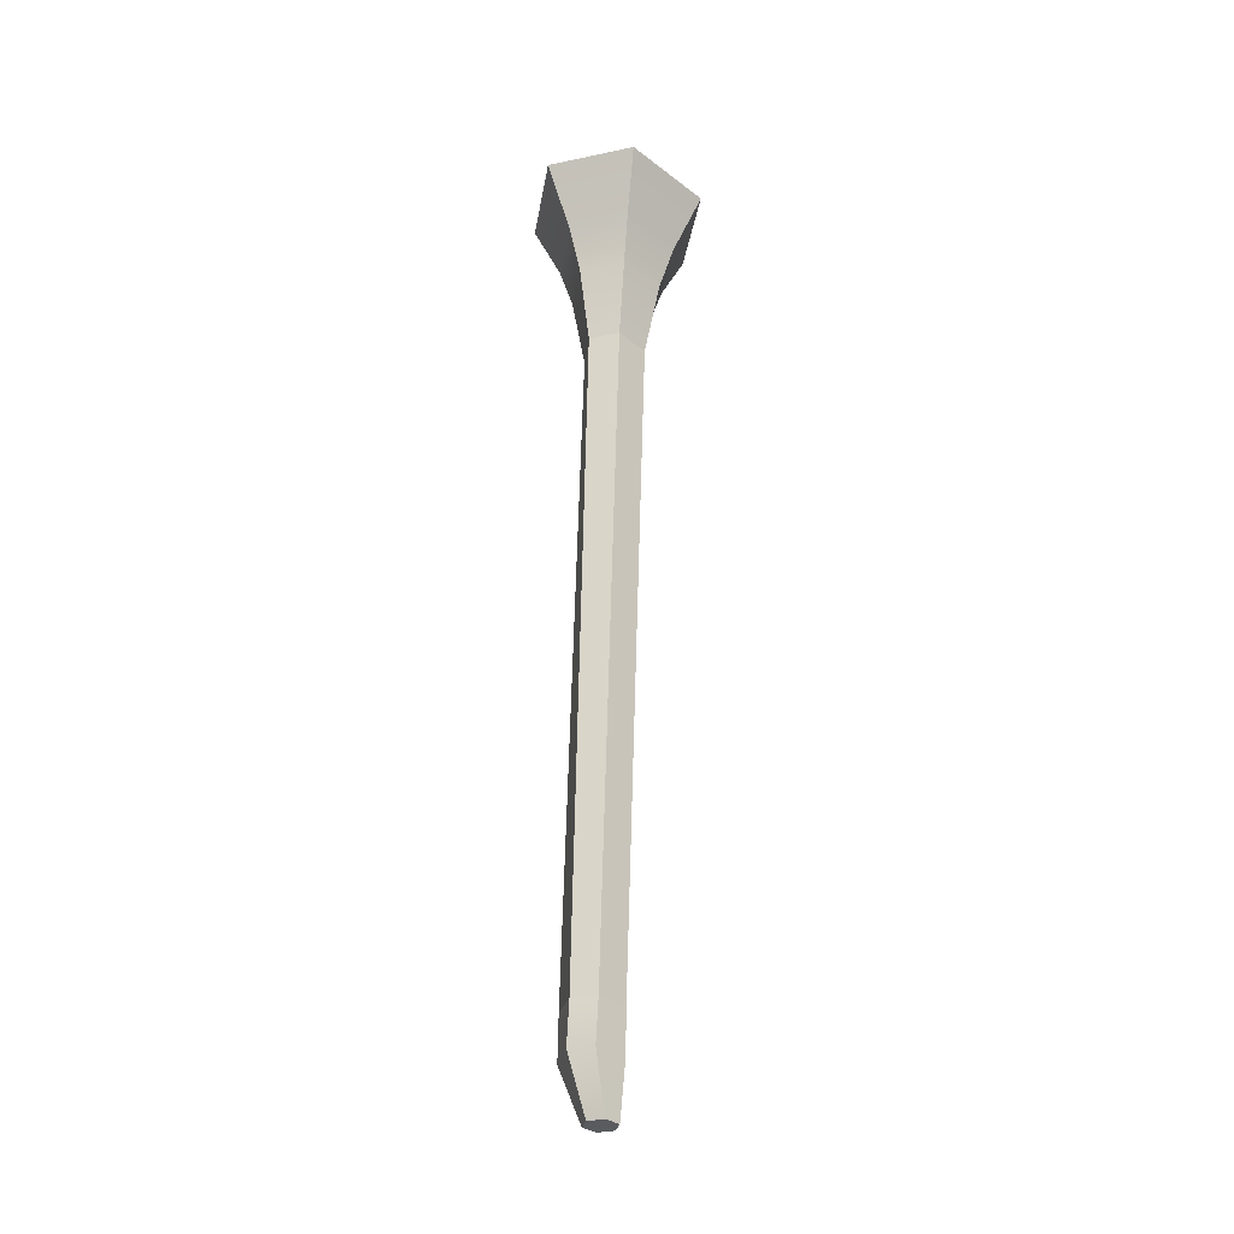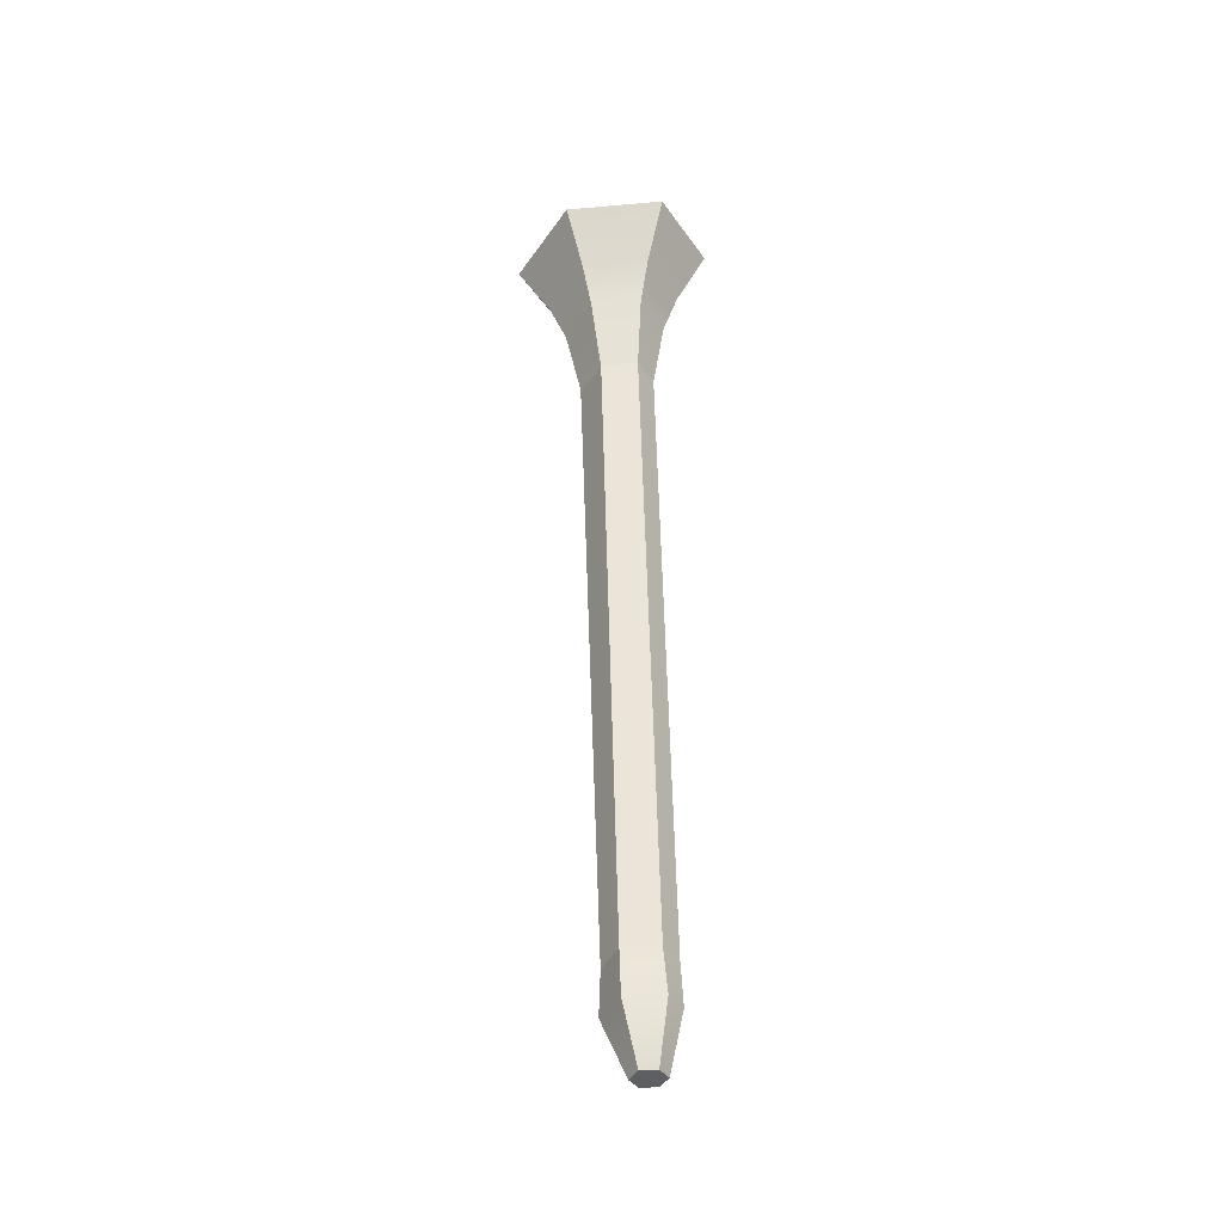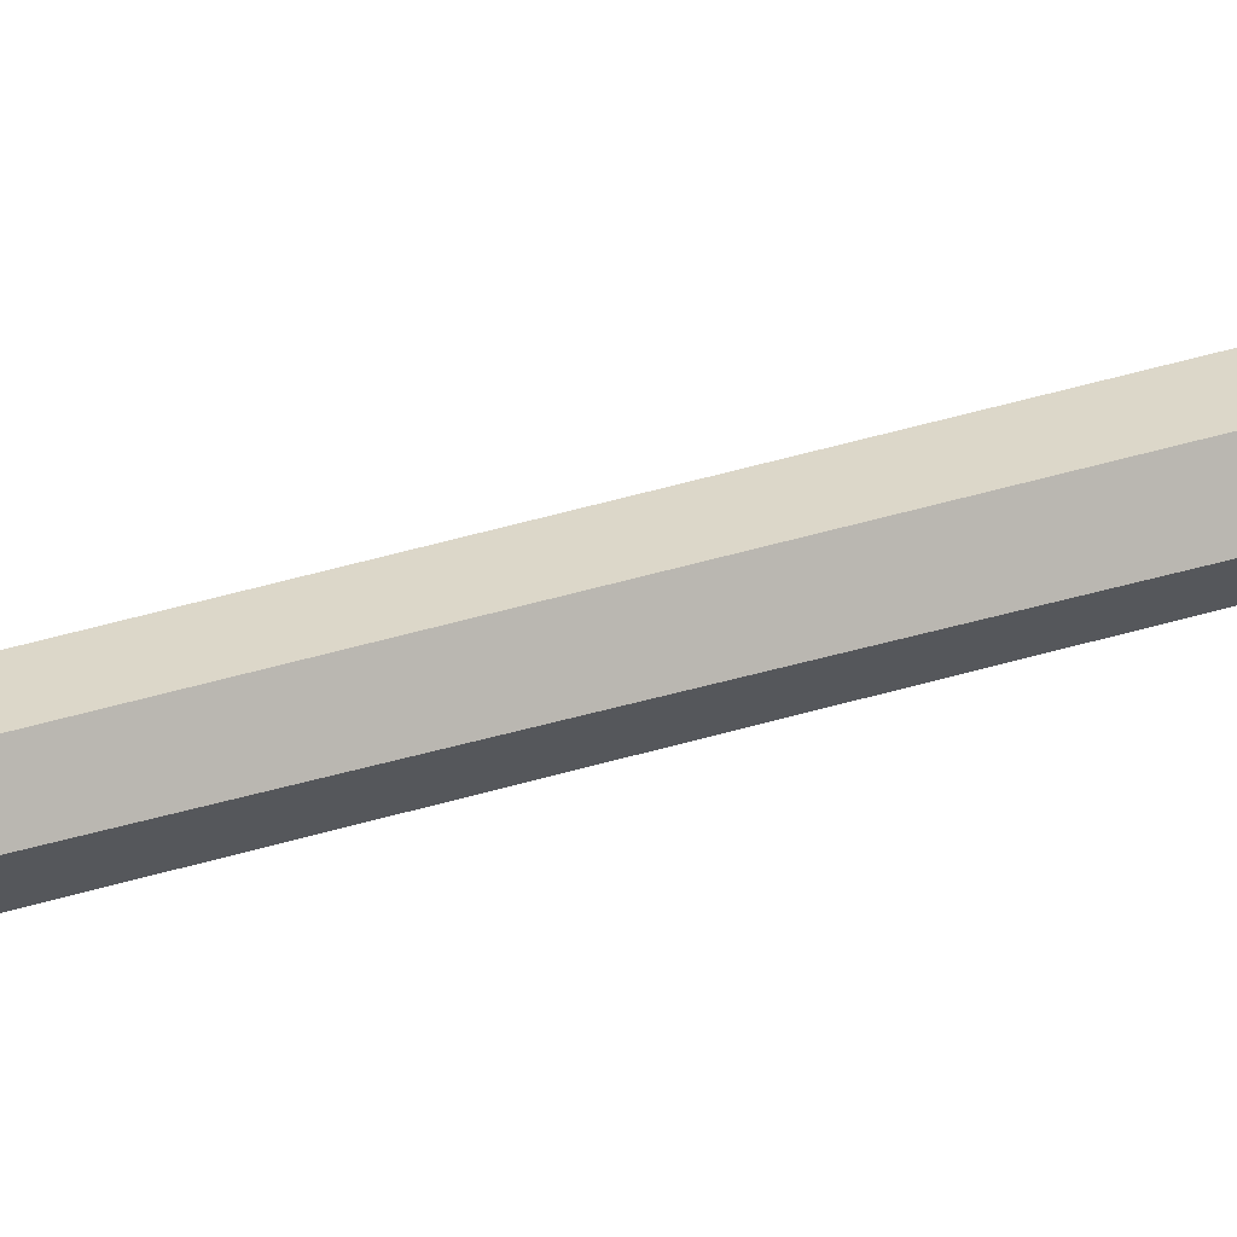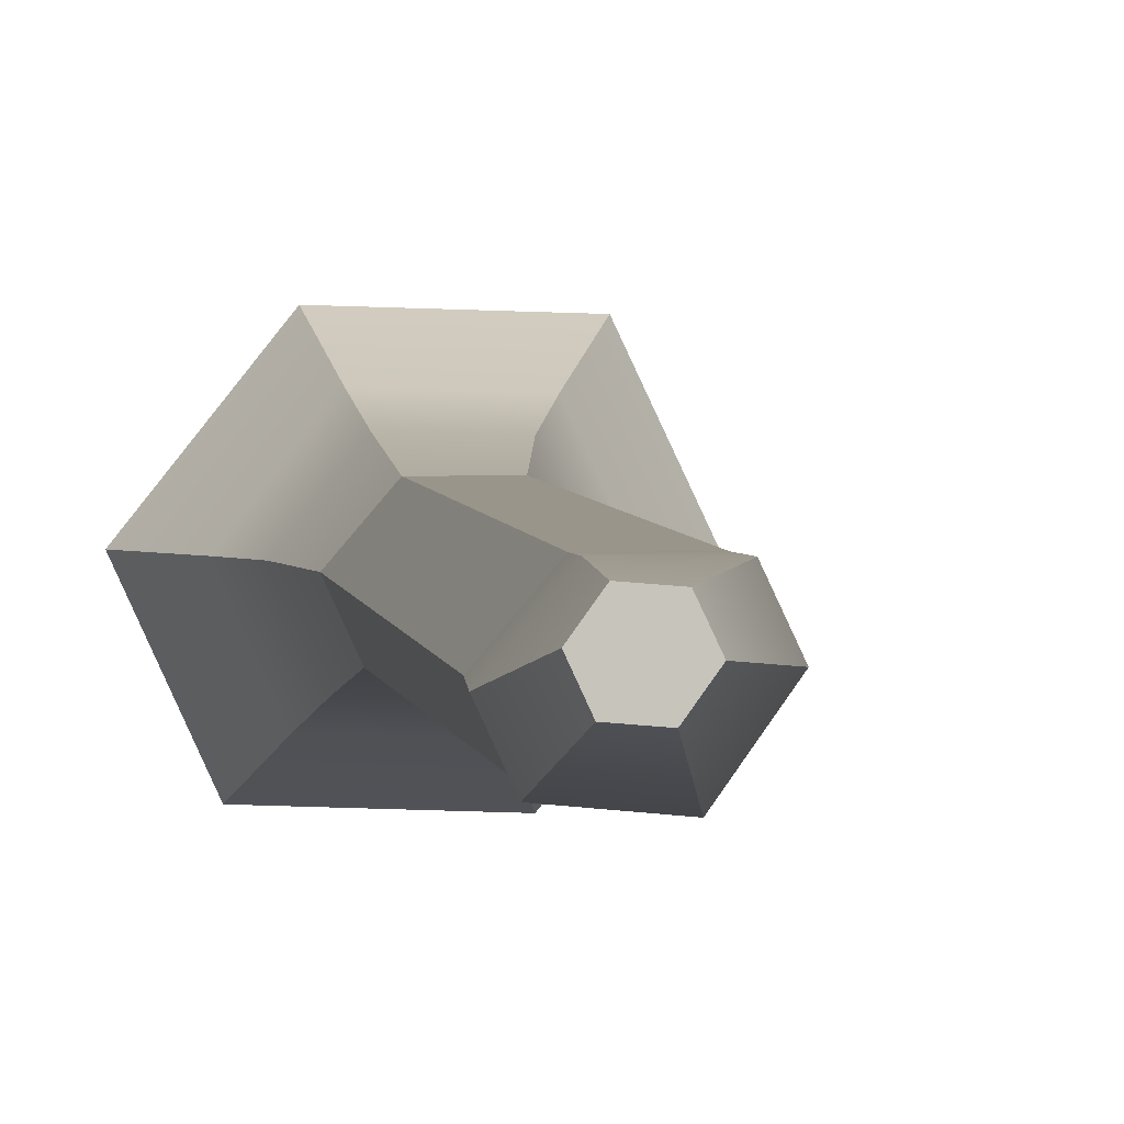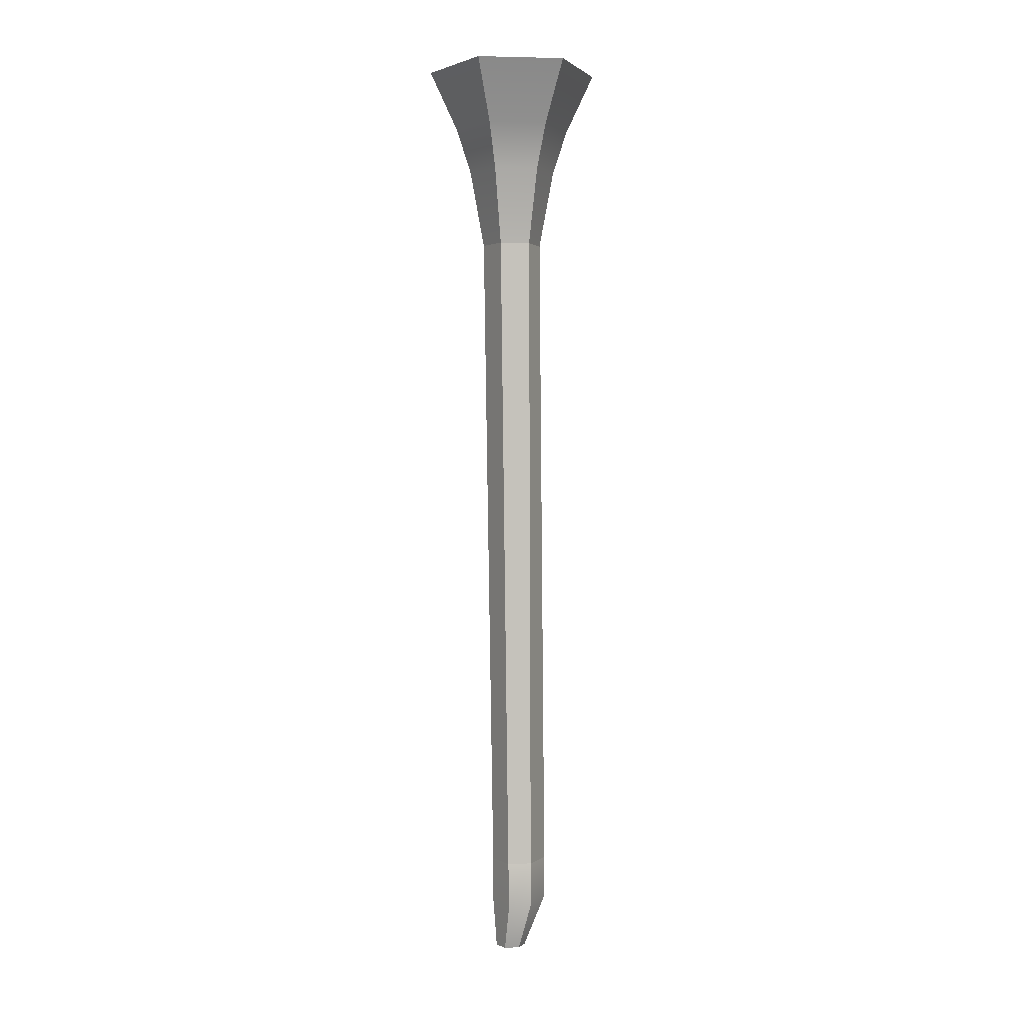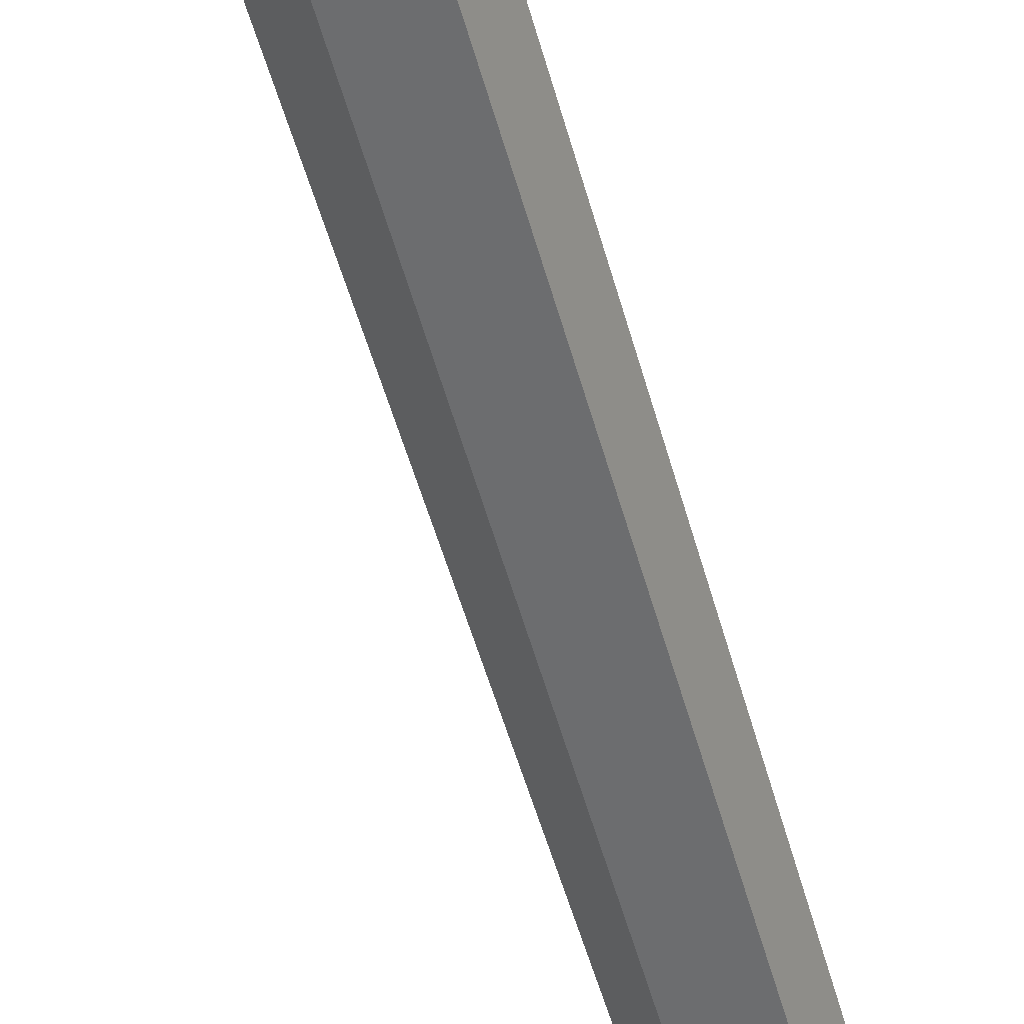
<metadata>
{"format":"obj","ext":"obj","renderer":"f3d","projection":"perspective","resolution":1024,"background":"white","views":[{"elev":-30.9,"azim":82.3,"up":"+Z"},{"elev":-39.9,"azim":6.5,"up":"+Z"},{"elev":30.5,"azim":-114.8,"up":"+Y"},{"elev":0.1,"azim":174.5,"up":"+Y"},{"elev":-0.1,"azim":-121.2,"up":"+Z"},{"elev":-51.4,"azim":13.6,"up":"+Y"}]}
</metadata>
<code>
o f3_Flauta_3:Flauta_2:Flauta_1:pCylinder3
v -0.08357 9.065 6.002
v 0.06005 8.896 6.009
v 0.1459 8.782 1.932
v 0.01769 8.933 1.925
v 0.07625 8.65 1.932
v -0.01744 8.728 6.01
v -0.2399 8.729 6.003
v -0.128 8.621 1.926
v -0.5658 9.387 7.107
v -0.7941 8.901 7.108
v -0.4244 8.431 7.128
v 0.173 8.449 7.147
v 0.3977 8.936 7.145
v 0.02859 9.404 7.126
v -0.05315 8.731 1.342
v -0.1084 8.809 1.339
v -0.06853 8.893 1.339
v 0.02603 8.901 1.341
v 0.08121 8.823 1.344
v 0.04189 8.739 1.345
v -0.3049 9.067 5.995
v -0.1803 8.935 1.919
v -0.3837 8.899 5.995
v -0.2372 8.796 1.919
v -0.03299 9.239 6.754
v 0.2155 8.924 6.767
v -0.3387 8.582 6.755
v 0.06387 8.595 6.768
v 0.1605 8.767 1.671
v 0.02626 8.929 1.664
v -0.1195 8.616 1.664
v 0.09903 8.635 1.671
v -0.4335 9.227 6.741
v -0.5875 8.9 6.742
v -0.1836 8.928 1.657
v -0.2454 8.796 1.657
v -0.2924 8.658 6.481
v -0.4798 8.897 6.471
v 0.01105 8.668 6.49
v 0.1256 8.916 6.489
v -0.06152 9.154 6.479
v -0.3635 9.145 6.47
f 1 2 3 4
f 5 6 7 8
f 2 6 5 3
f 9 10 11 12 13 14
f 15 16 17 18 19 20
f 21 1 4 22
f 7 23 24 8
f 23 21 22 24
f 25 14 13 26
f 27 28 12 11
f 26 13 12 28
f 3 29 30 4
f 8 31 32 5
f 5 32 29 3
f 29 19 18 30
f 31 15 20 32
f 32 20 19 29
f 25 33 9 14
f 10 34 27 11
f 33 34 10 9
f 22 4 30 35
f 8 24 36 31
f 24 22 35 36
f 35 30 18 17
f 31 36 16 15
f 36 35 17 16
f 37 38 23 7
f 39 37 7 6
f 40 39 6 2
f 41 40 2 1
f 42 41 1 21
f 38 42 21 23
f 40 26 28 39
f 41 25 26 40
f 41 42 33 25
f 42 38 34 33
f 27 34 38 37
f 39 28 27 37

</code>
